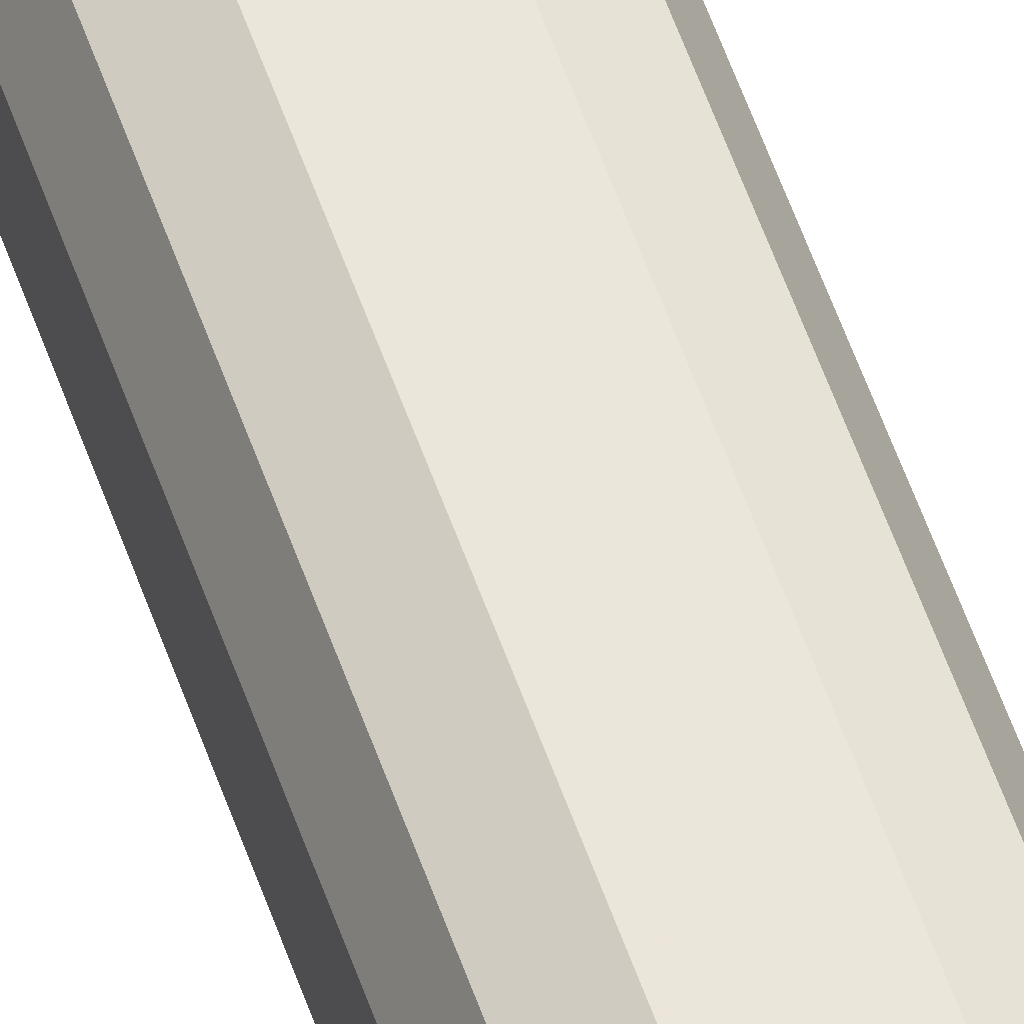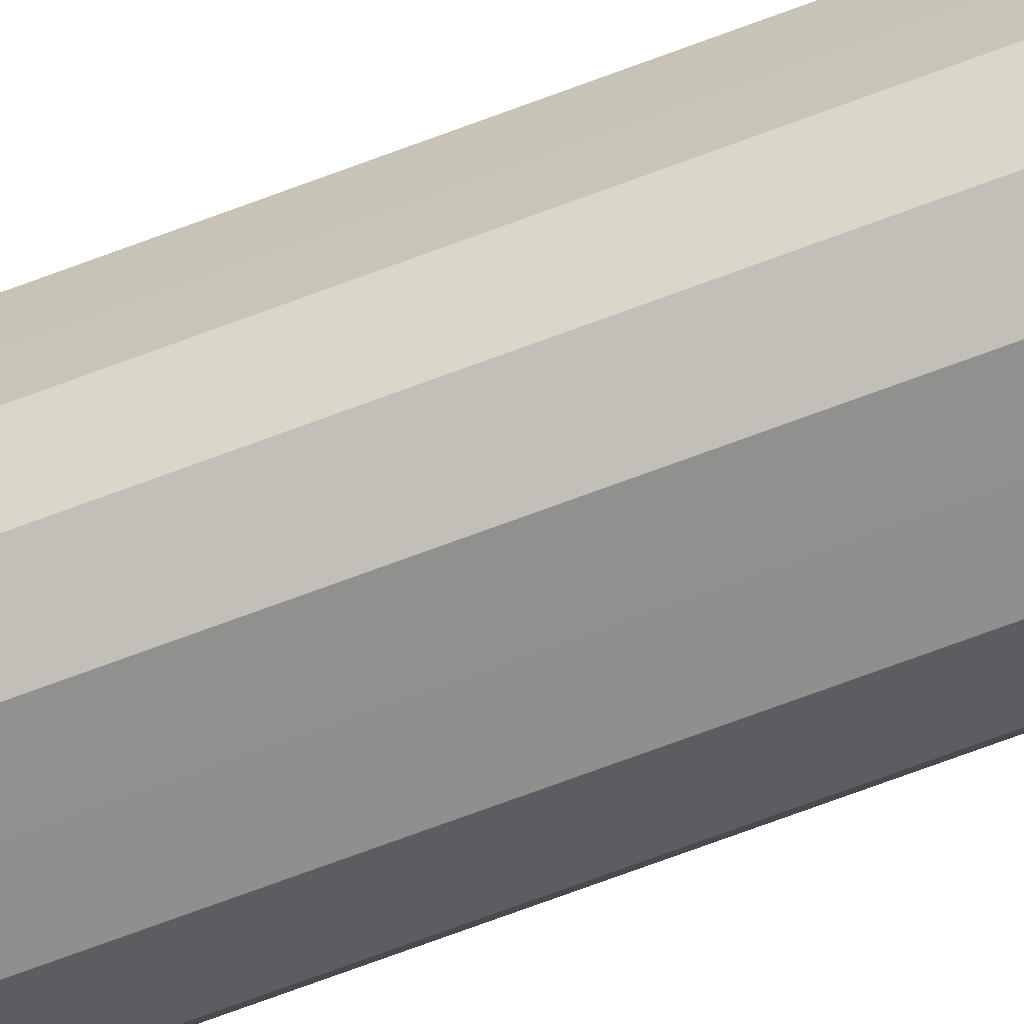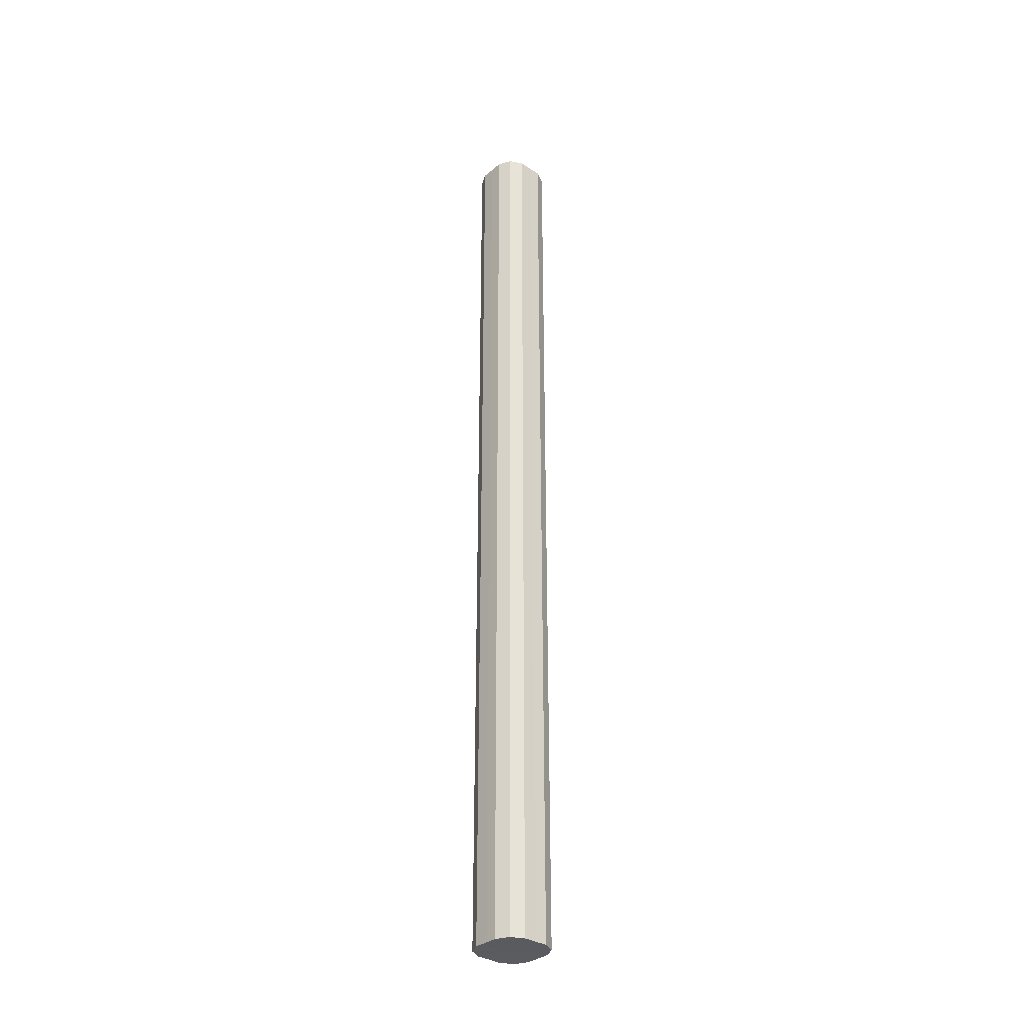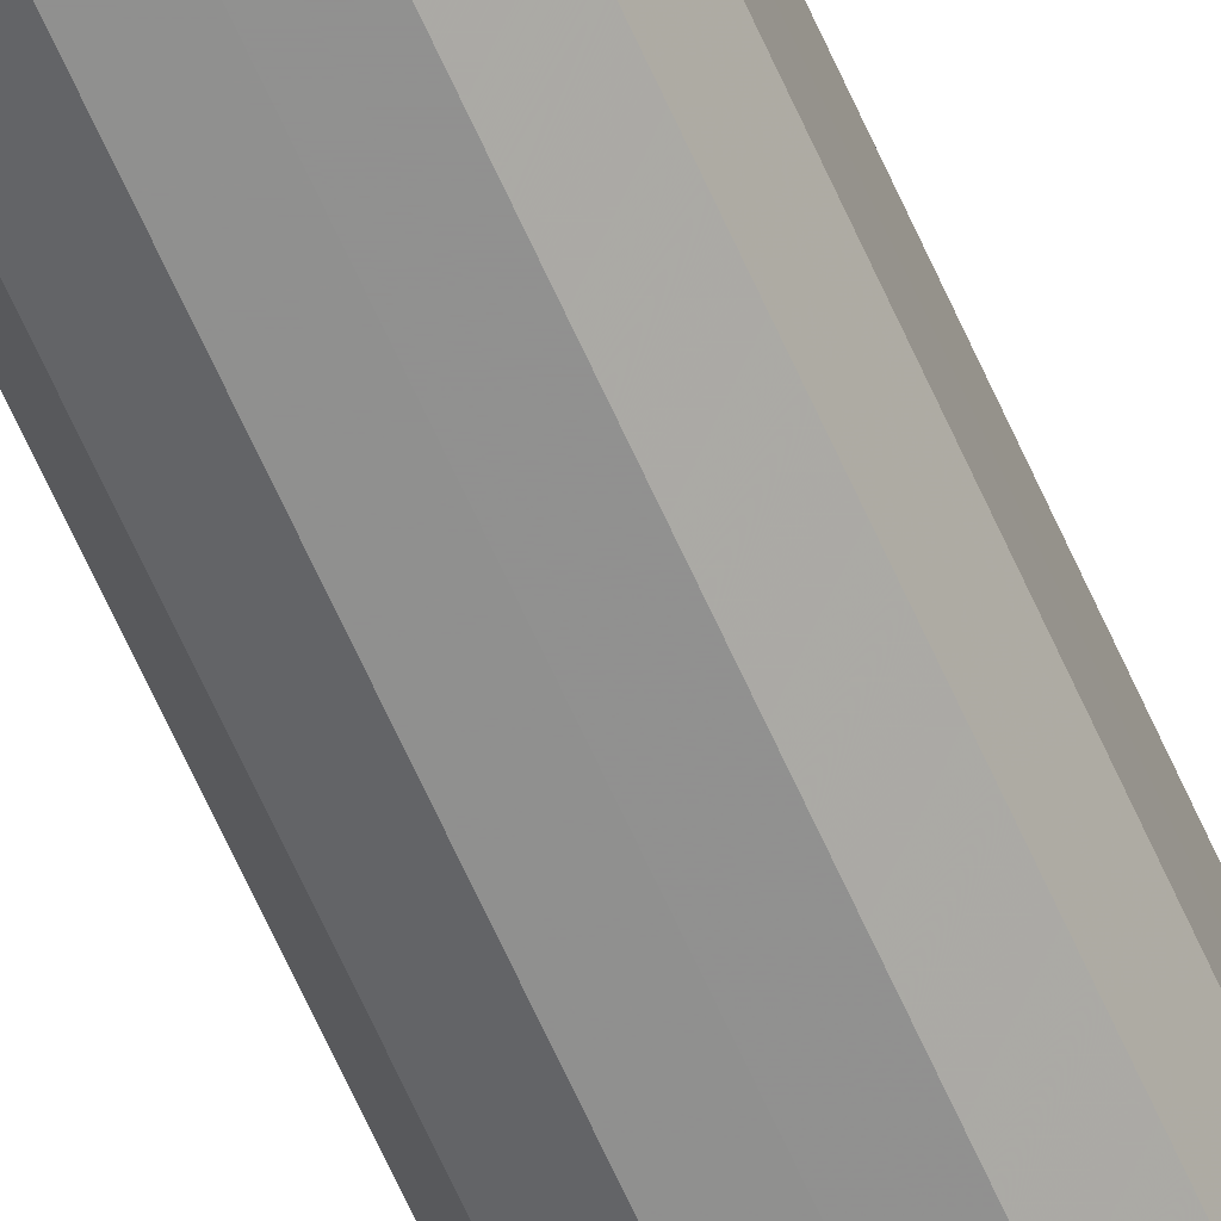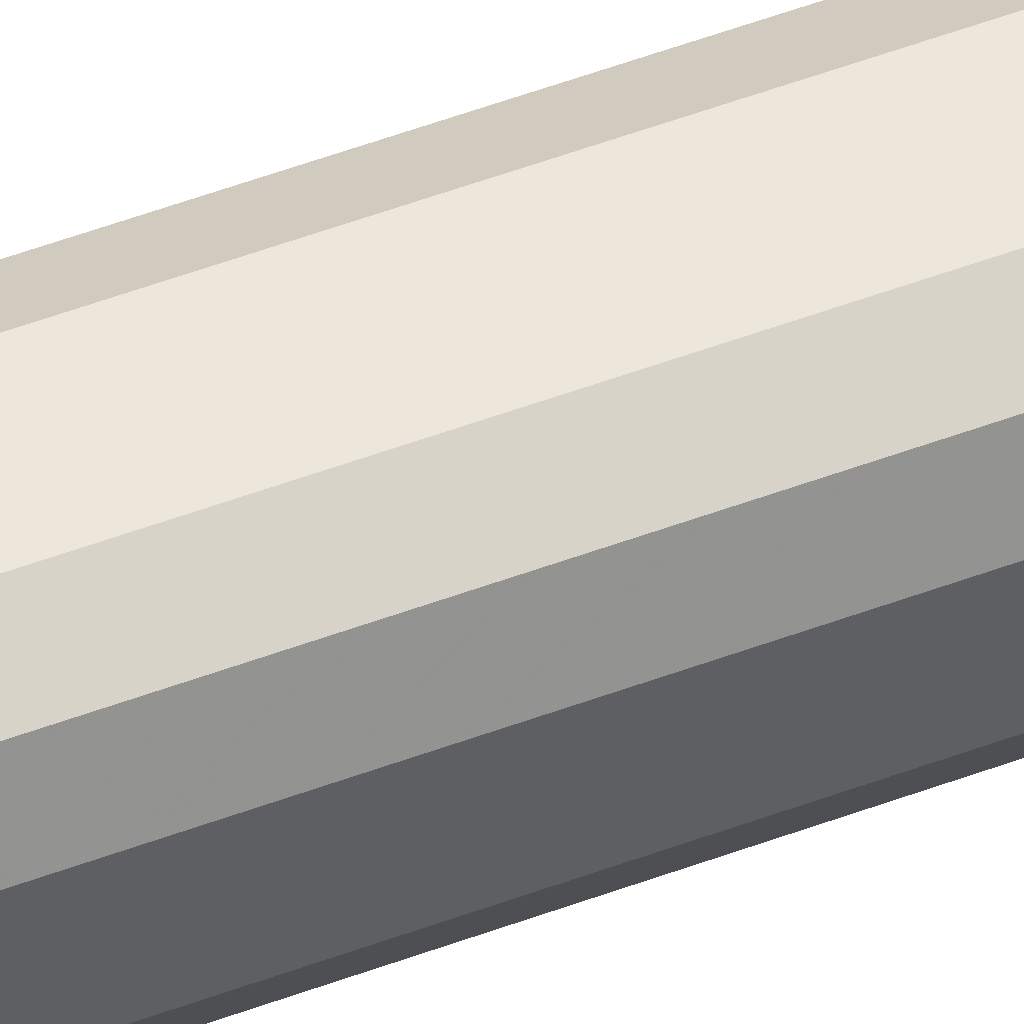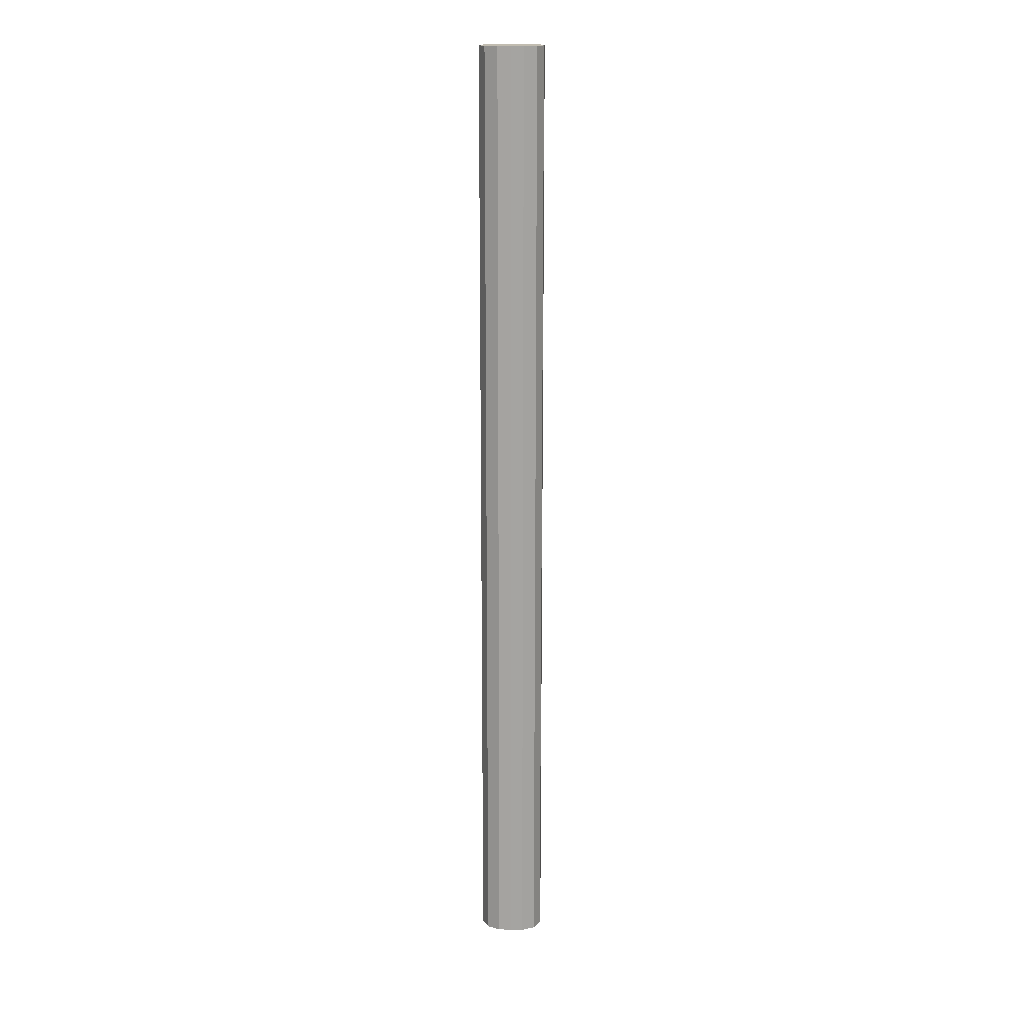
<metadata>
{"format":"obj","ext":"obj","renderer":"f3d","projection":"perspective","resolution":1024,"background":"white","views":[{"elev":54.6,"azim":161.4,"up":"+Y"},{"elev":-65.4,"azim":111.3,"up":"+Y"},{"elev":-33.5,"azim":-41.6,"up":"+Z"},{"elev":-65.7,"azim":24.1,"up":"+Y"},{"elev":51.6,"azim":67.8,"up":"+Y"},{"elev":16.5,"azim":2.4,"up":"+Z"}]}
</metadata>
<code>
o 13618
v 2231 1867 7.02
v 2231 1867 7.02
v 2231 1867 8.52
v 2231 1867 7.02
v 2231 1867 8.52
v 2231 1867 7.02
v 2231 1867 8.52
v 2231 1867 7.02
v 2231 1867 8.52
v 2231 1867 7.02
v 2231 1867 8.52
v 2231 1867 7.02
v 2231 1867 8.52
v 2231 1867 7.02
v 2231 1867 8.52
v 2231 1867 7.02
v 2231 1867 8.52
v 2231 1867 7.02
v 2231 1867 8.52
v 2231 1867 7.02
v 2231 1867 8.52
v 2231 1867 7.02
v 2231 1867 8.52
v 2231 1867 7.02
v 2231 1867 8.52
v 2231 1867 7.02
v 2231 1867 8.52
v 2231 1867 7.02
v 2231 1867 8.52
v 2231 1867 7.02
v 2231 1867 8.52
v 2231 1867 8.52
v 2231 1867 8.52
v 2231 1867 7.02
v 2231 1867 8.52
v 2231 1867 7.02
v 2231 1867 8.52
v 2231 1867 8.52
v 2231 1867 7.02
v 2231 1867 8.52
v 2231 1867 7.02
v 2231 1867 7.02
v 2231 1867 8.52
v 2231 1867 8.52
v 2231 1867 7.02
v 2231 1867 8.52
v 2231 1867 7.02
v 2231 1867 7.02
v 2231 1867 8.52
v 2231 1867 8.52
v 2231 1867 7.02
v 2231 1867 8.52
v 2231 1867 7.02
v 2231 1867 7.02
v 2231 1867 8.52
v 2231 1867 8.52
v 2231 1867 7.02
v 2231 1867 8.52
v 2231 1867 7.02
v 2231 1867 7.02
v 2231 1867 8.52
v 2231 1867 8.52
v 2231 1867 7.02
v 2231 1867 7.02
v 2231 1867 7.02
v 2231 1867 7.02
v 2231 1867 7.02
v 2231 1867 7.02
v 2231 1867 7.02
v 2231 1867 7.02
v 2231 1867 7.02
v 2231 1867 7.02
v 2231 1867 7.02
v 2231 1867 7.02
v 2231 1867 7.02
v 2231 1867 7.02
v 2231 1867 7.02
v 2231 1867 7.02
v 2231 1867 7.02
v 2231 1867 7.02
v 2231 1867 7.02
v 2231 1867 8.52
v 2231 1867 8.52
v 2231 1867 8.52
v 2231 1867 8.52
v 2231 1867 8.52
v 2231 1867 8.52
v 2231 1867 8.52
v 2231 1867 8.52
v 2231 1867 8.52
v 2231 1867 8.52
v 2231 1867 8.52
v 2231 1867 8.52
v 2231 1867 8.52
v 2231 1867 8.52
v 2231 1867 8.52
v 2231 1867 8.52
v 2231 1867 8.52
f 1 2 3
f 2 4 5
f 6 1 7
f 4 8 9
f 10 6 11
f 8 12 13
f 14 10 15
f 12 16 17
f 18 14 19
f 16 20 21
f 22 18 23
f 20 24 25
f 26 22 27
f 24 28 29
f 30 26 31
f 28 30 32
f 33 34 35
f 35 36 37
f 38 39 33
f 40 41 38
f 37 42 43
f 44 45 40
f 46 47 44
f 43 48 49
f 50 51 46
f 52 53 50
f 49 54 55
f 56 57 52
f 58 59 56
f 55 60 61
f 62 63 58
f 61 64 62
f 65 66 67
f 65 68 66
f 65 67 69
f 65 70 68
f 65 69 71
f 65 72 70
f 65 71 73
f 65 74 72
f 65 73 75
f 65 76 74
f 65 75 77
f 65 78 76
f 65 77 79
f 65 80 78
f 65 79 81
f 65 81 80
f 82 83 84
f 82 85 83
f 82 84 86
f 82 87 85
f 82 86 88
f 82 89 87
f 82 88 90
f 82 91 89
f 82 90 92
f 82 93 91
f 82 92 94
f 82 95 93
f 82 94 96
f 82 97 95
f 82 96 98
f 82 98 97

</code>
